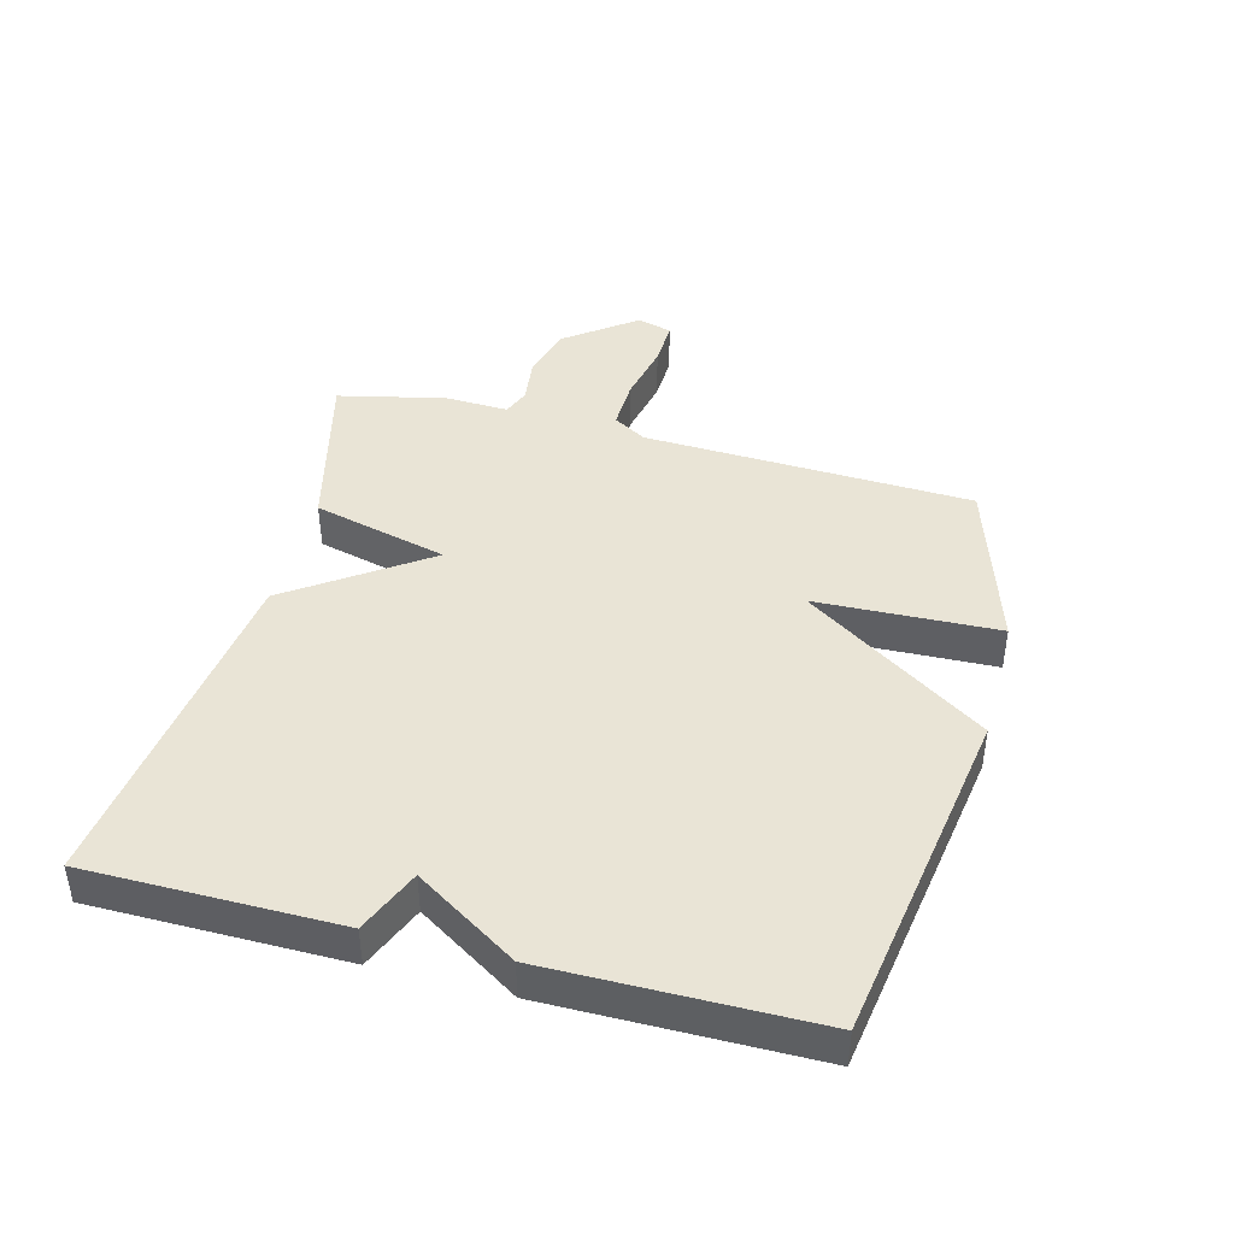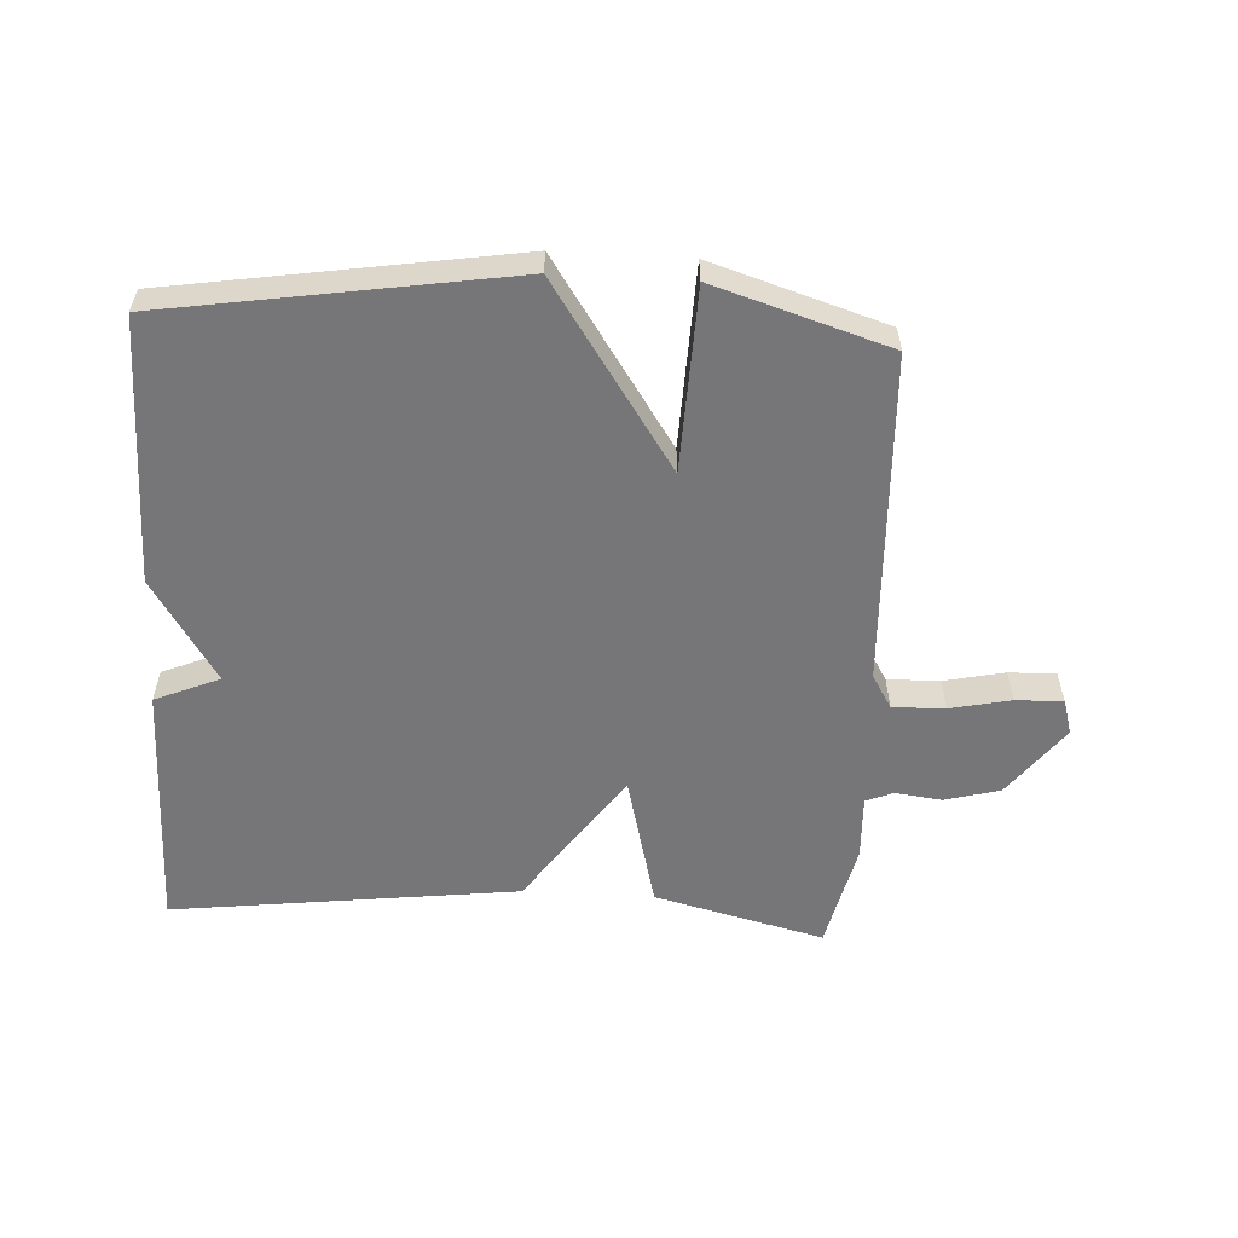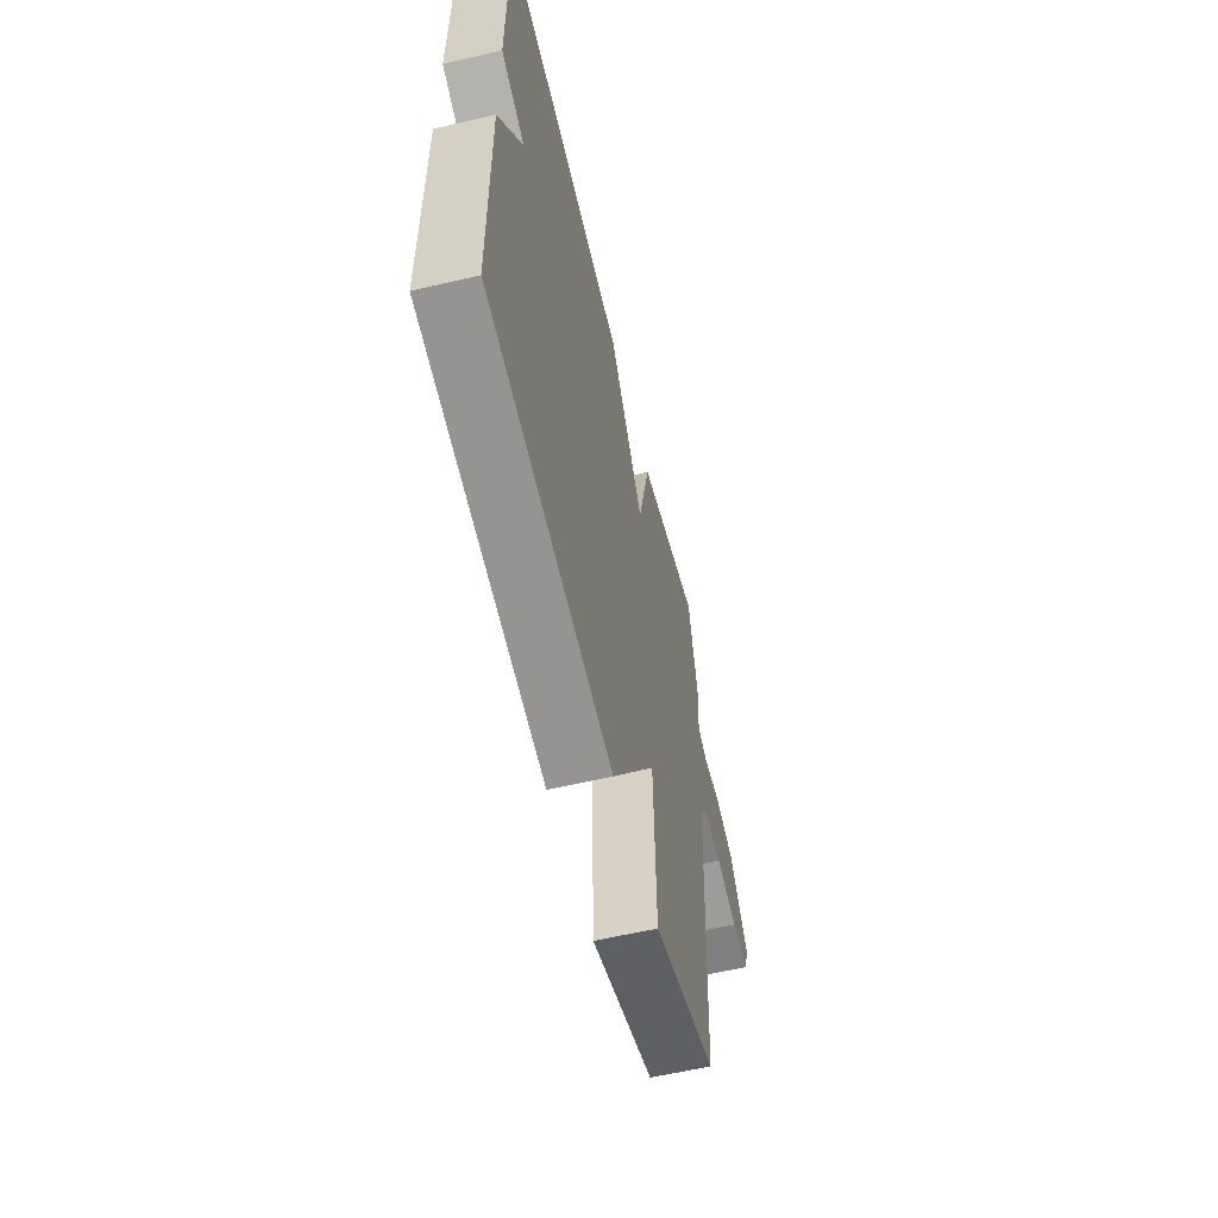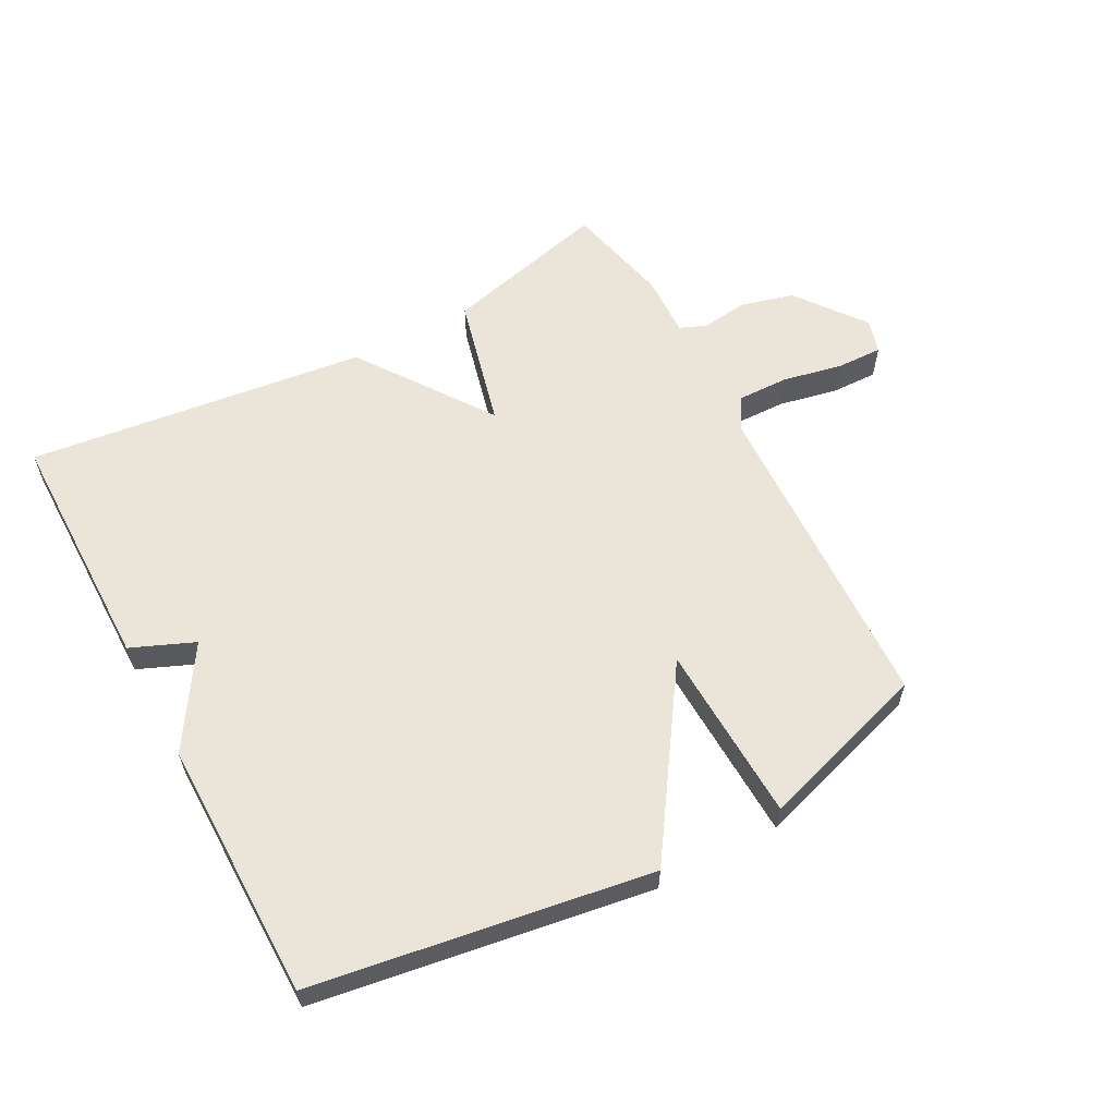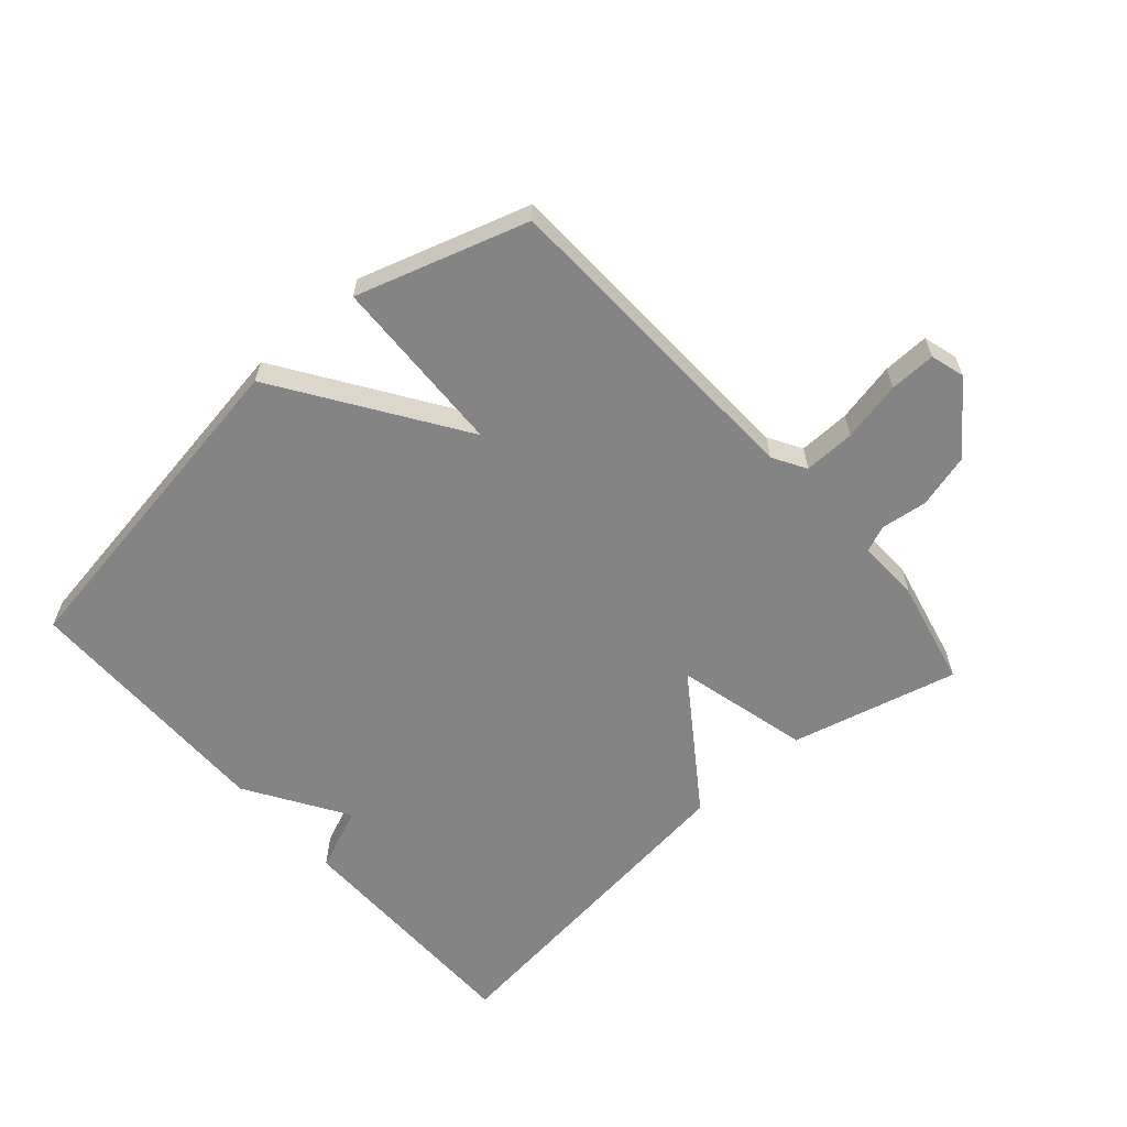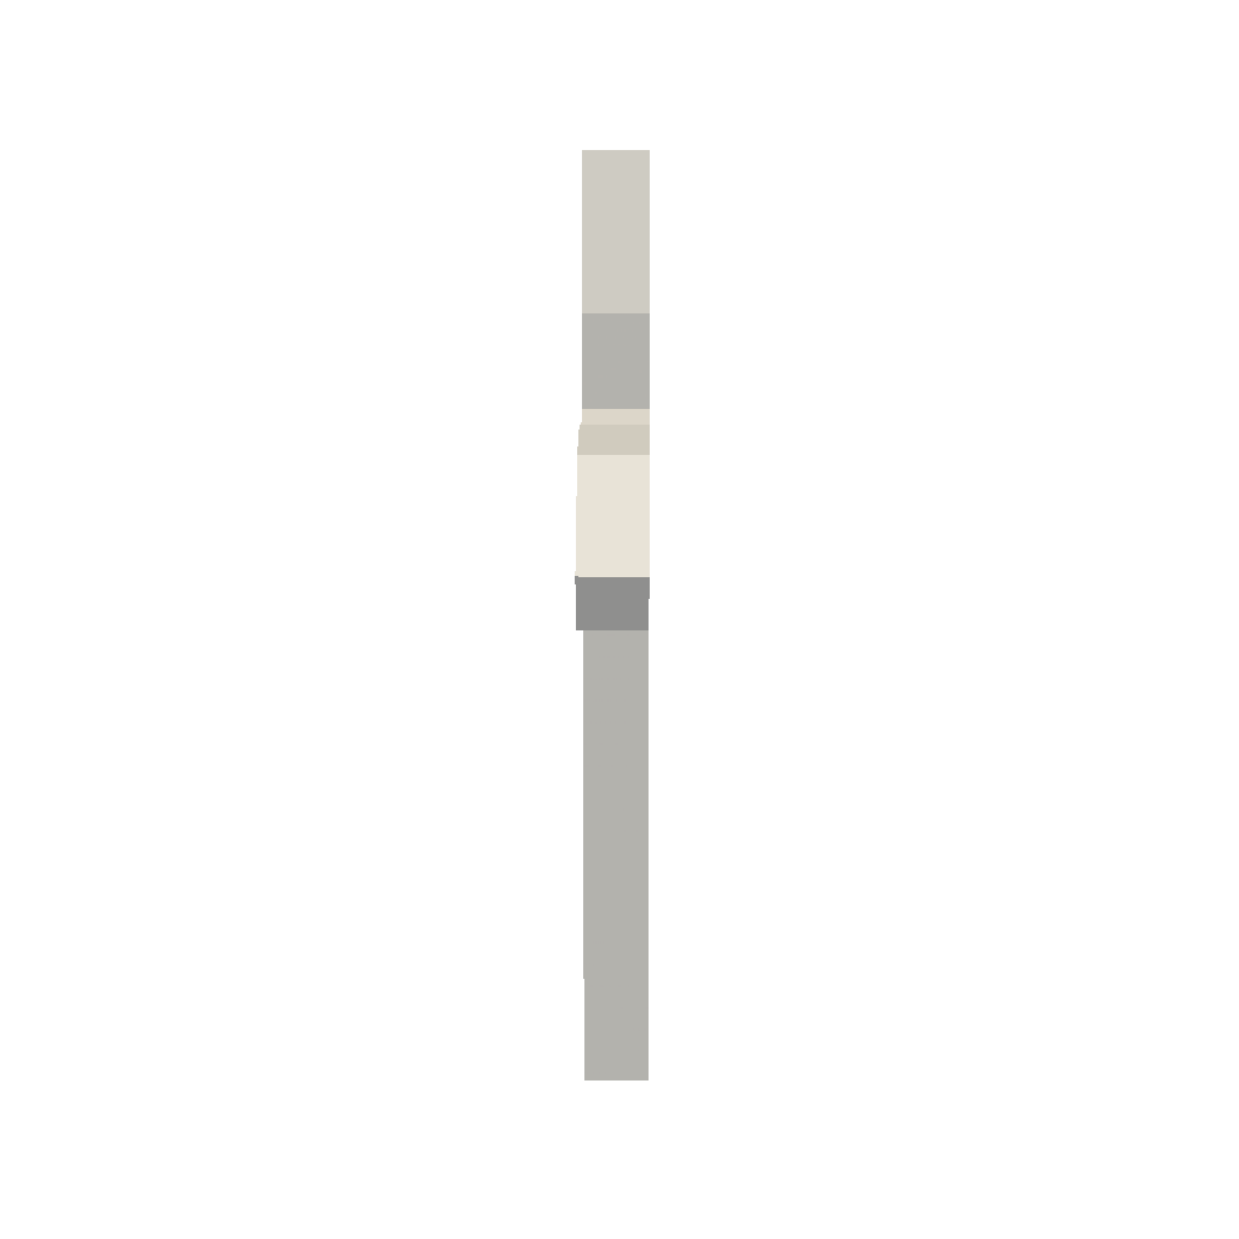
<metadata>
{"format":"obj","ext":"obj","renderer":"f3d","projection":"perspective","resolution":1024,"background":"white","views":[{"elev":42.7,"azim":104.8,"up":"+Y"},{"elev":-56.9,"azim":176.8,"up":"+Y"},{"elev":-58.7,"azim":103.6,"up":"+Z"},{"elev":59.5,"azim":151.7,"up":"+Y"},{"elev":-61.3,"azim":-138.7,"up":"+Y"},{"elev":8.2,"azim":-89.4,"up":"+Z"}]}
</metadata>
<code>
v 0.5 0.07 0.5
v 0.502 0.07 0.11
v 0.402 0.07 0.068
v 0.502 0.07 -0.09
v 0.5 0.07 -0.5
v -0.031 0.07 -0.584
v -0.221 0.07 -0.301
v -0.231 0.07 -0.584
v -0.5 0.07 -0.5
v -0.521 0.07 0.012
v -0.552 0.07 0.064
v -0.633 0.07 0.062
v -0.727 0.07 0.042
v -0.8 0.07 0.04
v -0.816 0.07 0.094
v -0.734 0.07 0.203
v -0.649 0.07 0.226
v -0.576 0.07 0.217
v -0.534 0.07 0.234
v -0.538 0.07 0.333
v -0.5 0.07 0.5
v -0.237 0.07 0.434
v -0.184 0.07 0.224
v -0.037 0.07 0.434
v 0.5 0 0.5
v 0.502 0 0.11
v 0.402 0 0.068
v 0.502 0 -0.09
v 0.5 0 -0.5
v -0.031 0 -0.584
v -0.221 0 -0.301
v -0.231 0 -0.584
v -0.5 0 -0.5
v -0.521 0 0.012
v -0.552 0 0.064
v -0.633 0 0.062
v -0.727 0 0.042
v -0.8 0 0.04
v -0.816 0 0.094
v -0.734 0 0.203
v -0.649 0 0.226
v -0.576 0 0.217
v -0.534 0 0.234
v -0.538 0 0.333
v -0.5 0 0.5
v -0.237 0 0.434
v -0.184 0 0.224
v -0.037 0 0.434
f 1 2 3
f 24 1 3
f 23 24 3
f 21 22 23
f 20 21 23
f 19 20 23
f 3 4 5
f 23 3 5
f 19 23 5
f 18 19 5
f 16 17 18
f 15 16 18
f 14 15 18
f 13 14 18
f 12 13 18
f 11 12 18
f 10 11 18 5
f 7 8 9 10
f 7 10 5
f 5 6 7
f 27 26 25
f 27 25 48
f 27 48 47
f 47 46 45
f 47 45 44
f 47 44 43
f 29 28 27
f 29 27 47
f 29 47 43
f 29 43 42
f 42 41 40
f 42 40 39
f 42 39 38
f 42 38 37
f 42 37 36
f 42 36 35
f 29 42 35 34
f 34 33 32 31
f 29 34 31
f 31 30 29
f 1 25 26 2
f 2 26 27 3
f 3 27 28 4
f 4 28 29 5
f 5 29 30 6
f 6 30 31 7
f 7 31 32 8
f 8 32 33 9
f 9 33 34 10
f 10 34 35 11
f 11 35 36 12
f 12 36 37 13
f 13 37 38 14
f 14 38 39 15
f 15 39 40 16
f 16 40 41 17
f 17 41 42 18
f 18 42 43 19
f 19 43 44 20
f 20 44 45 21
f 21 45 46 22
f 22 46 47 23
f 23 47 48 24
f 24 48 25 1

</code>
